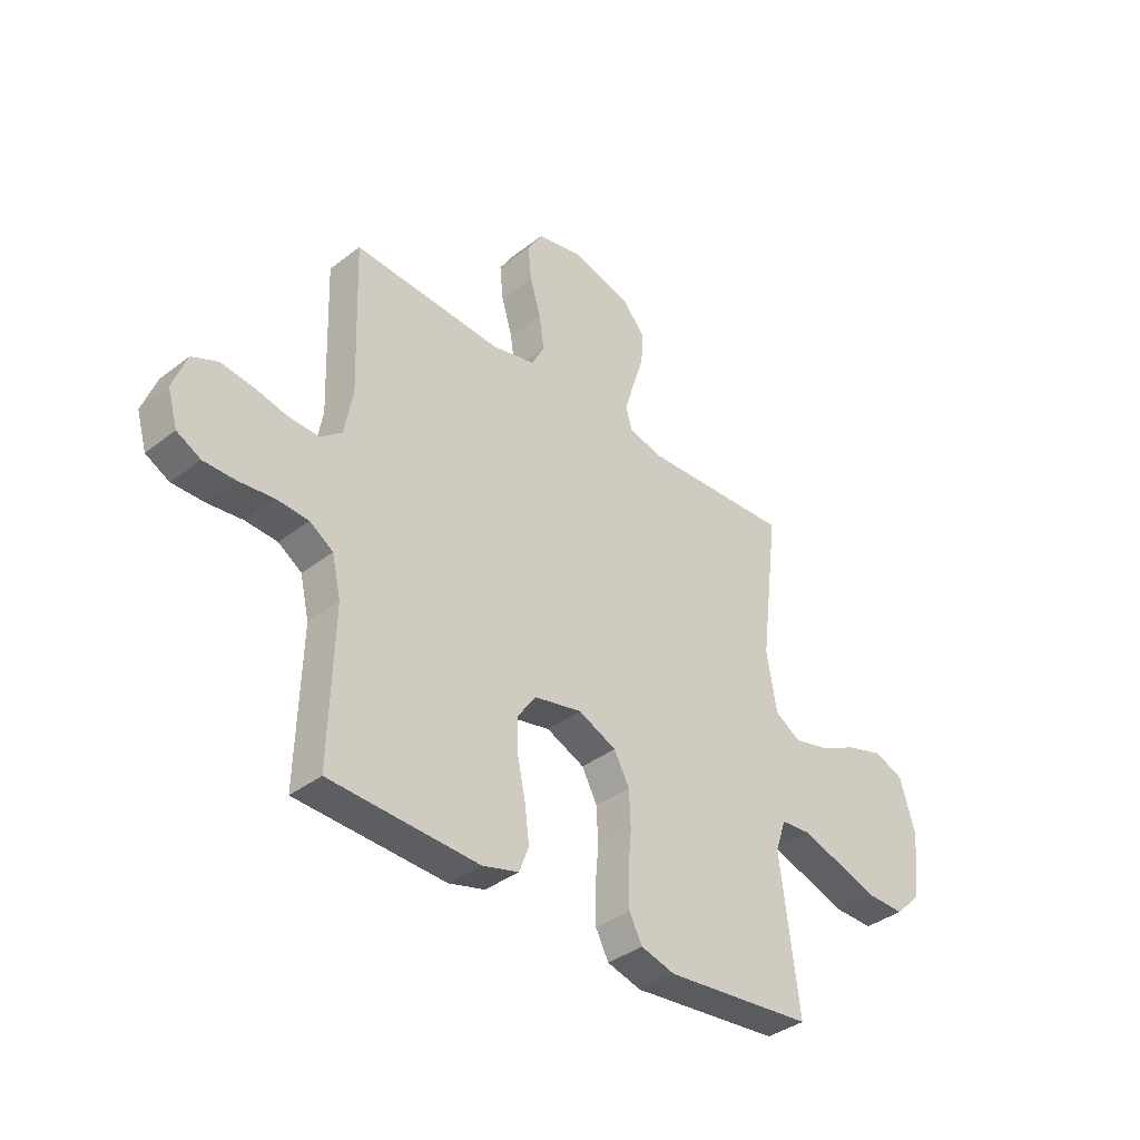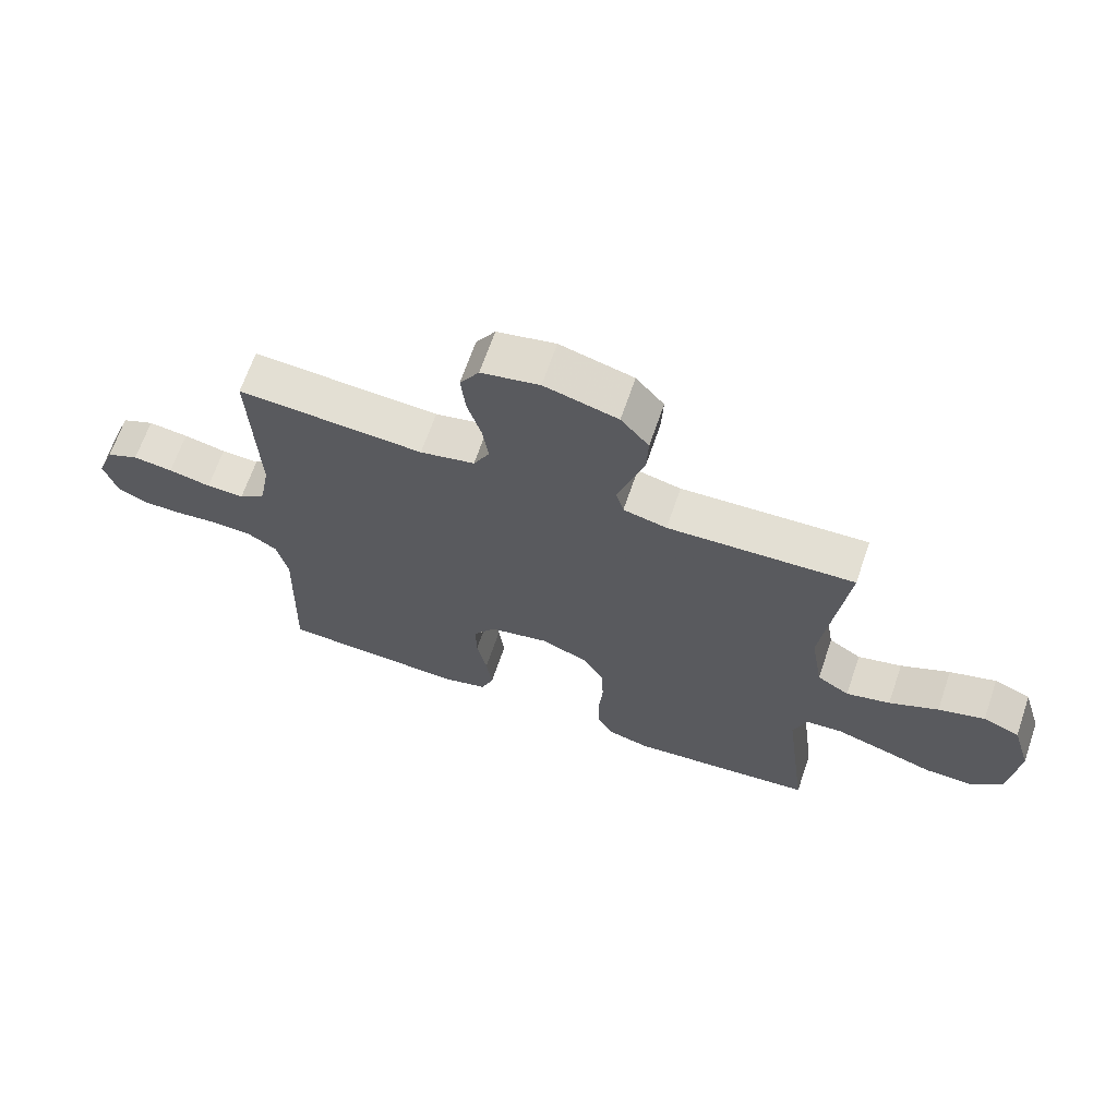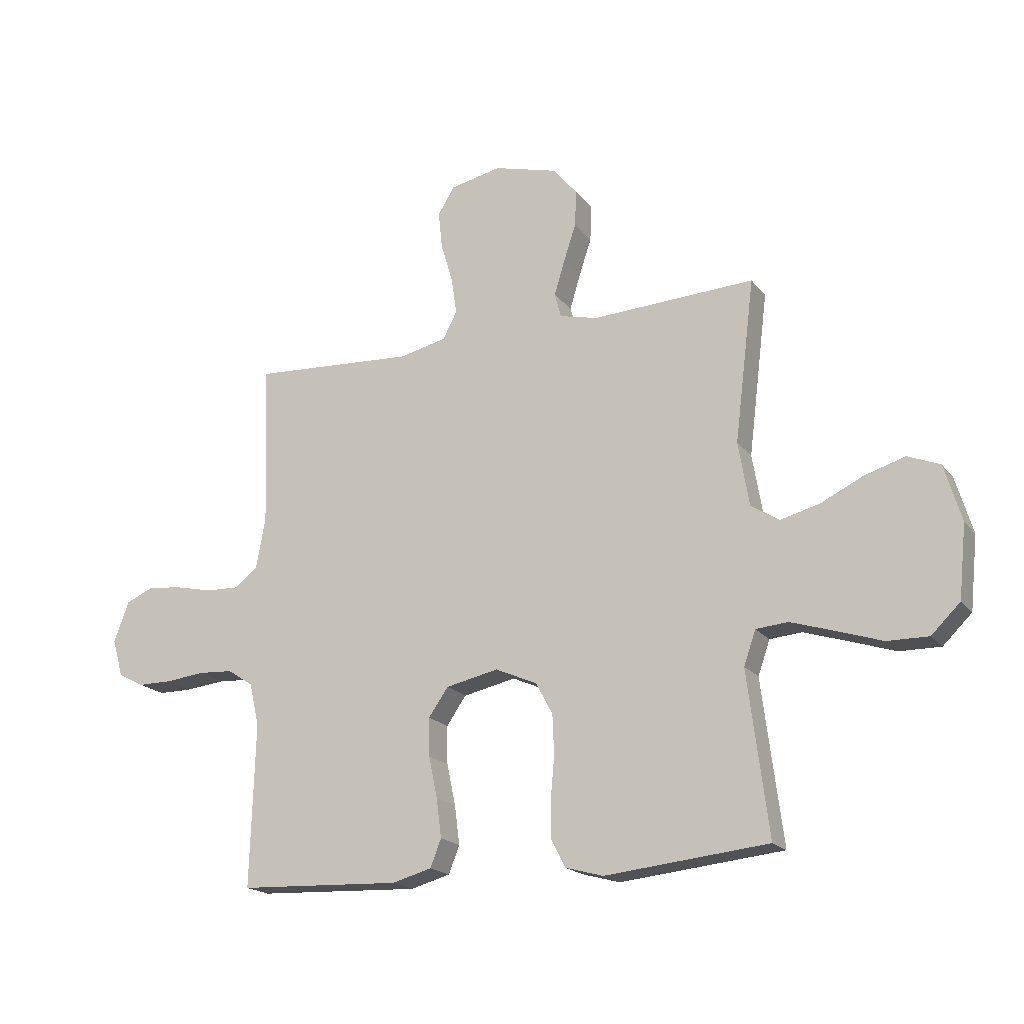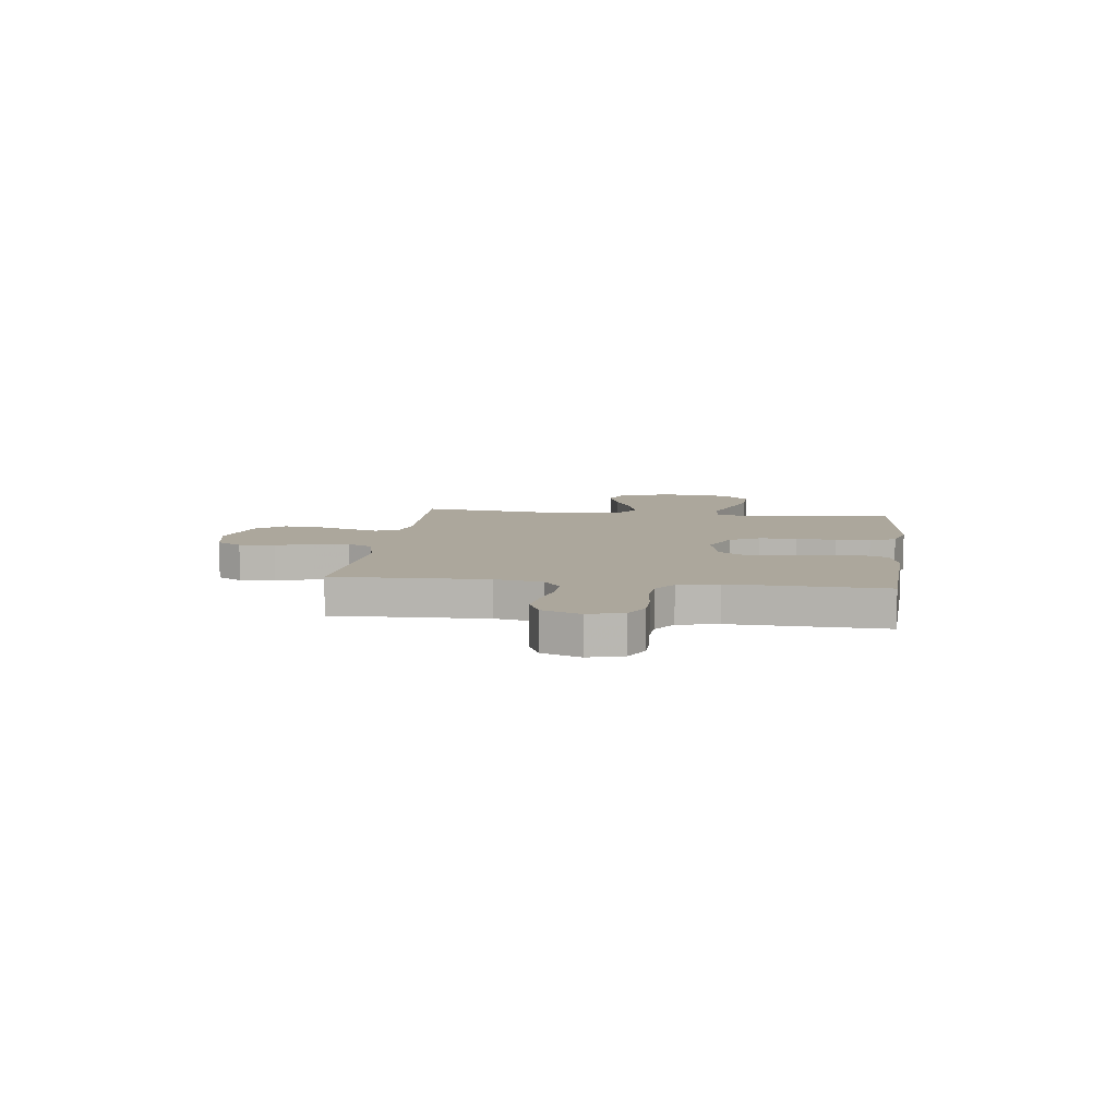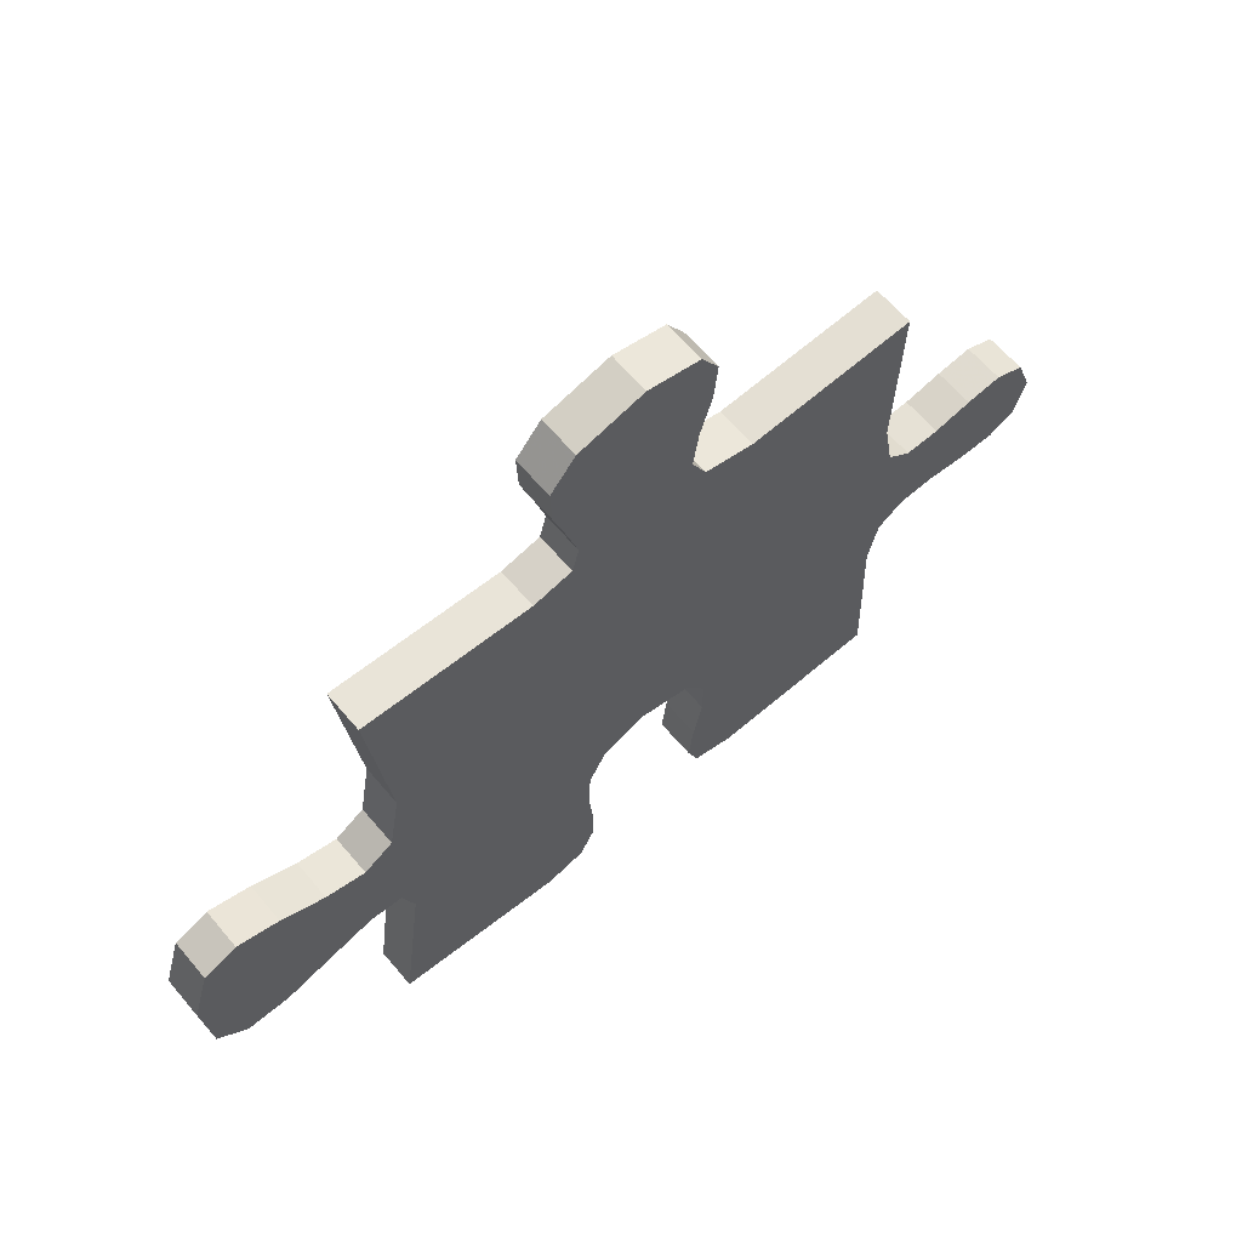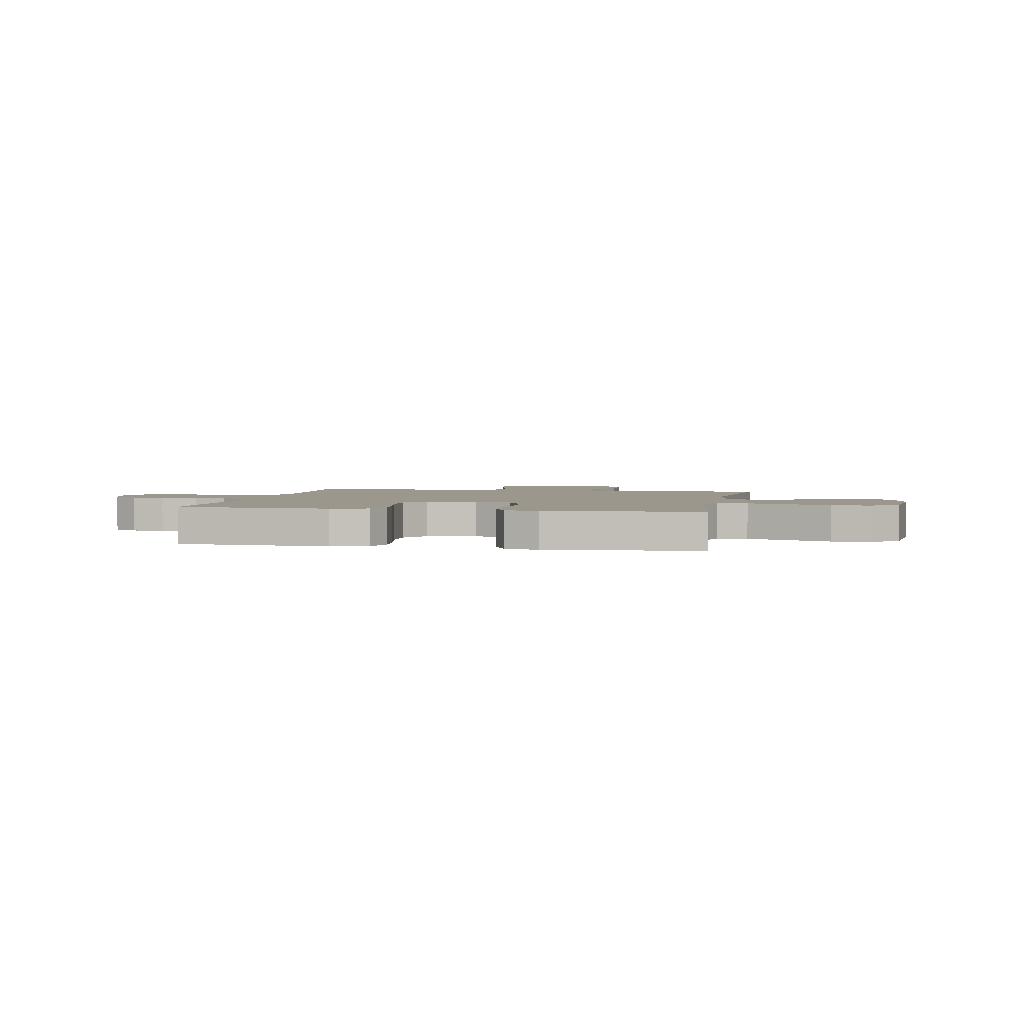
<metadata>
{"format":"obj","ext":"obj","renderer":"f3d","projection":"perspective","resolution":1024,"background":"white","views":[{"elev":-37.5,"azim":134.6,"up":"+Z"},{"elev":66.6,"azim":-161.1,"up":"+Z"},{"elev":-18.8,"azim":-154.2,"up":"+Z"},{"elev":8.3,"azim":97.6,"up":"+Y"},{"elev":63.0,"azim":-40.2,"up":"+Z"},{"elev":2.7,"azim":-168.7,"up":"+Y"}]}
</metadata>
<code>
v -0.5 0.07 0.5
v -0.2 0.07 0.485
v -0.13 0.07 0.502
v -0.118 0.07 0.547
v -0.137 0.07 0.61
v -0.16 0.07 0.68
v -0.163 0.07 0.747
v -0.118 0.07 0.801
v 0 0.07 0.833
v 0.094 0.07 0.813
v 0.125 0.07 0.763
v 0.118 0.07 0.694
v 0.096 0.07 0.62
v 0.086 0.07 0.552
v 0.112 0.07 0.502
v 0.2 0.07 0.482
v 0.5 0.07 0.5
v 0.49 0.07 0.2
v 0.507 0.07 0.107
v 0.55 0.07 0.073
v 0.611 0.07 0.075
v 0.679 0.07 0.09
v 0.743 0.07 0.098
v 0.795 0.07 0.075
v 0.823 0.07 0
v 0.803 0.07 -0.069
v 0.755 0.07 -0.094
v 0.691 0.07 -0.094
v 0.62 0.07 -0.086
v 0.556 0.07 -0.09
v 0.509 0.07 -0.121
v 0.491 0.07 -0.2
v 0.5 0.07 -0.5
v 0.2 0.07 -0.513
v 0.127 0.07 -0.493
v 0.107 0.07 -0.442
v 0.116 0.07 -0.371
v 0.132 0.07 -0.294
v 0.133 0.07 -0.224
v 0.097 0.07 -0.172
v 0 0.07 -0.151
v -0.077 0.07 -0.185
v -0.108 0.07 -0.243
v -0.111 0.07 -0.317
v -0.104 0.07 -0.394
v -0.105 0.07 -0.462
v -0.131 0.07 -0.512
v -0.2 0.07 -0.531
v -0.5 0.07 -0.5
v -0.462 0.07 -0.2
v -0.484 0.07 -0.137
v -0.543 0.07 -0.132
v -0.622 0.07 -0.157
v -0.707 0.07 -0.185
v -0.783 0.07 -0.186
v -0.836 0.07 -0.134
v -0.85 0.07 0
v -0.819 0.07 0.104
v -0.76 0.07 0.128
v -0.685 0.07 0.105
v -0.606 0.07 0.067
v -0.535 0.07 0.049
v -0.483 0.07 0.082
v -0.463 0.07 0.2
v -0.5 0 0.5
v -0.2 0 0.485
v -0.13 0 0.502
v -0.118 0 0.547
v -0.137 0 0.61
v -0.16 0 0.68
v -0.163 0 0.747
v -0.118 0 0.801
v 0 0 0.833
v 0.094 0 0.813
v 0.125 0 0.763
v 0.118 0 0.694
v 0.096 0 0.62
v 0.086 0 0.552
v 0.112 0 0.502
v 0.2 0 0.482
v 0.5 0 0.5
v 0.49 0 0.2
v 0.507 0 0.107
v 0.55 0 0.073
v 0.611 0 0.075
v 0.679 0 0.09
v 0.743 0 0.098
v 0.795 0 0.075
v 0.823 0 0
v 0.803 0 -0.069
v 0.755 0 -0.094
v 0.691 0 -0.094
v 0.62 0 -0.086
v 0.556 0 -0.09
v 0.509 0 -0.121
v 0.491 0 -0.2
v 0.5 0 -0.5
v 0.2 0 -0.513
v 0.127 0 -0.493
v 0.107 0 -0.442
v 0.116 0 -0.371
v 0.132 0 -0.294
v 0.133 0 -0.224
v 0.097 0 -0.172
v 0 0 -0.151
v -0.077 0 -0.185
v -0.108 0 -0.243
v -0.111 0 -0.317
v -0.104 0 -0.394
v -0.105 0 -0.462
v -0.131 0 -0.512
v -0.2 0 -0.531
v -0.5 0 -0.5
v -0.462 0 -0.2
v -0.484 0 -0.137
v -0.543 0 -0.132
v -0.622 0 -0.157
v -0.707 0 -0.185
v -0.783 0 -0.186
v -0.836 0 -0.134
v -0.85 0 0
v -0.819 0 0.104
v -0.76 0 0.128
v -0.685 0 0.105
v -0.606 0 0.067
v -0.535 0 0.049
v -0.483 0 0.082
v -0.463 0 0.2
f 58 59 60 61
f 58 61 62
f 57 58 62
f 56 57 62
f 53 54 55 56
f 52 53 56 62
f 51 52 62 63
f 47 48 49 50
f 44 45 46 47
f 43 44 47 50
f 42 43 50 51
f 35 36 37 38
f 33 34 35 38
f 32 33 38 39
f 31 32 39 40
f 26 27 28 29
f 26 29 30
f 25 26 30
f 24 25 30
f 21 22 23 24
f 20 21 24 30
f 19 20 30 31
f 16 17 18
f 15 16 18 19
f 10 11 12 13
f 10 13 14
f 9 10 14
f 8 9 14
f 5 6 7 8
f 4 5 8 14
f 3 4 14 15
f 64 1 2
f 41 42 51 63
f 40 41 63 64
f 19 31 40 64
f 15 19 64
f 2 3 15 64
f 125 124 123 122
f 126 125 122
f 126 122 121
f 126 121 120
f 120 119 118 117
f 126 120 117 116
f 127 126 116 115
f 114 113 112 111
f 111 110 109 108
f 114 111 108 107
f 115 114 107 106
f 102 101 100 99
f 102 99 98 97
f 103 102 97 96
f 104 103 96 95
f 93 92 91 90
f 94 93 90
f 94 90 89
f 94 89 88
f 88 87 86 85
f 94 88 85 84
f 95 94 84 83
f 82 81 80
f 83 82 80 79
f 77 76 75 74
f 78 77 74
f 78 74 73
f 78 73 72
f 72 71 70 69
f 78 72 69 68
f 79 78 68 67
f 66 65 128
f 127 115 106 105
f 128 127 105 104
f 128 104 95 83
f 128 83 79
f 128 79 67 66
f 1 65 66 2
f 2 66 67 3
f 3 67 68 4
f 4 68 69 5
f 5 69 70 6
f 6 70 71 7
f 7 71 72 8
f 8 72 73 9
f 9 73 74 10
f 10 74 75 11
f 11 75 76 12
f 12 76 77 13
f 13 77 78 14
f 14 78 79 15
f 15 79 80 16
f 16 80 81 17
f 17 81 82 18
f 18 82 83 19
f 19 83 84 20
f 20 84 85 21
f 21 85 86 22
f 22 86 87 23
f 23 87 88 24
f 24 88 89 25
f 25 89 90 26
f 26 90 91 27
f 27 91 92 28
f 28 92 93 29
f 29 93 94 30
f 30 94 95 31
f 31 95 96 32
f 32 96 97 33
f 33 97 98 34
f 34 98 99 35
f 35 99 100 36
f 36 100 101 37
f 37 101 102 38
f 38 102 103 39
f 39 103 104 40
f 40 104 105 41
f 41 105 106 42
f 42 106 107 43
f 43 107 108 44
f 44 108 109 45
f 45 109 110 46
f 46 110 111 47
f 47 111 112 48
f 48 112 113 49
f 49 113 114 50
f 50 114 115 51
f 51 115 116 52
f 52 116 117 53
f 53 117 118 54
f 54 118 119 55
f 55 119 120 56
f 56 120 121 57
f 57 121 122 58
f 58 122 123 59
f 59 123 124 60
f 60 124 125 61
f 61 125 126 62
f 62 126 127 63
f 63 127 128 64
f 64 128 65 1

</code>
